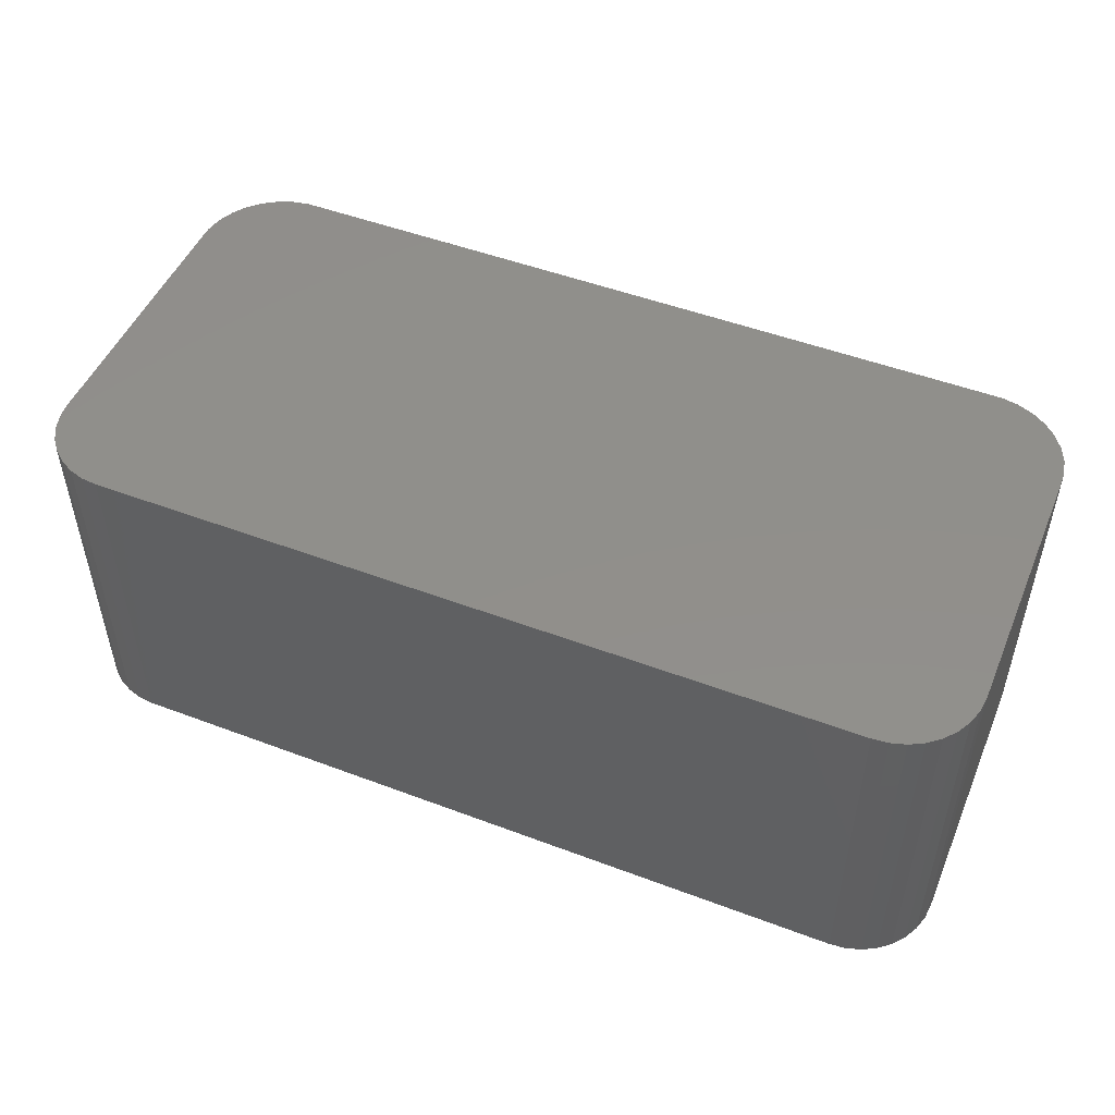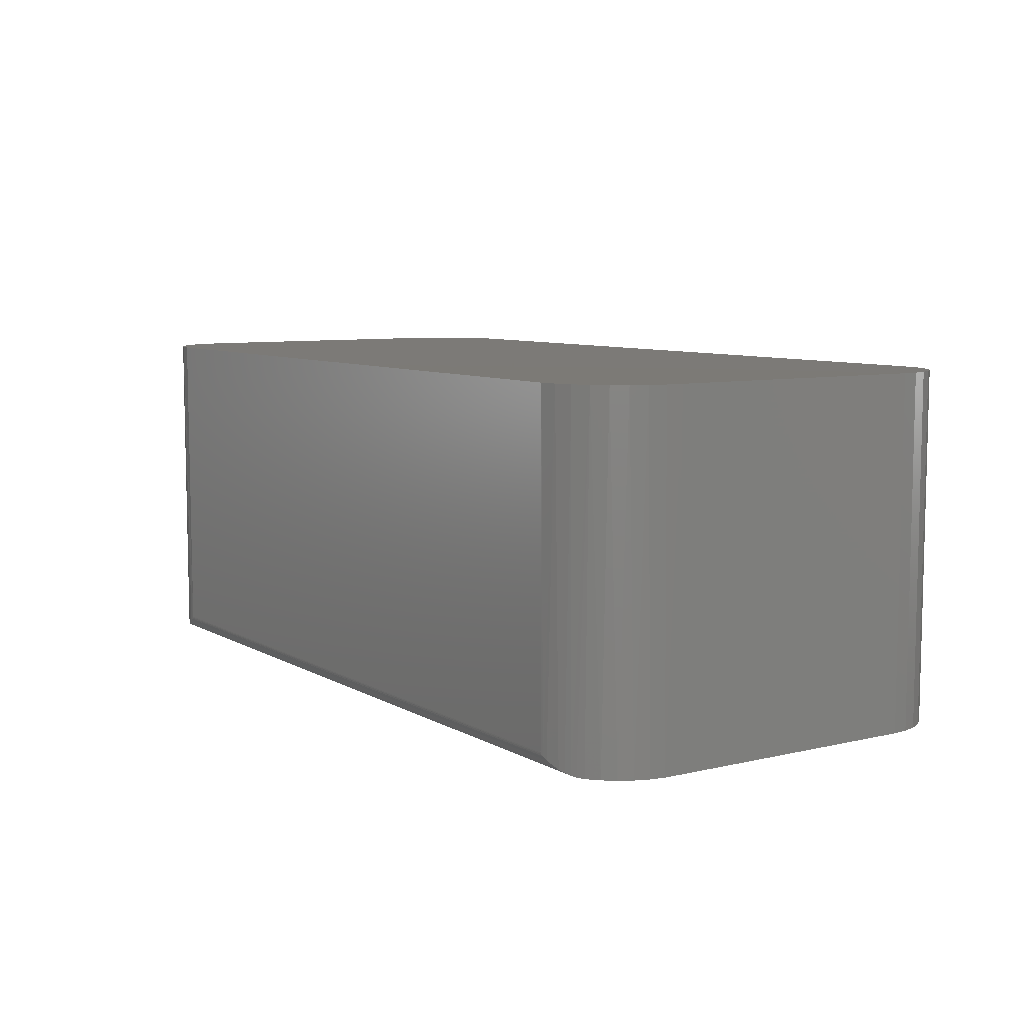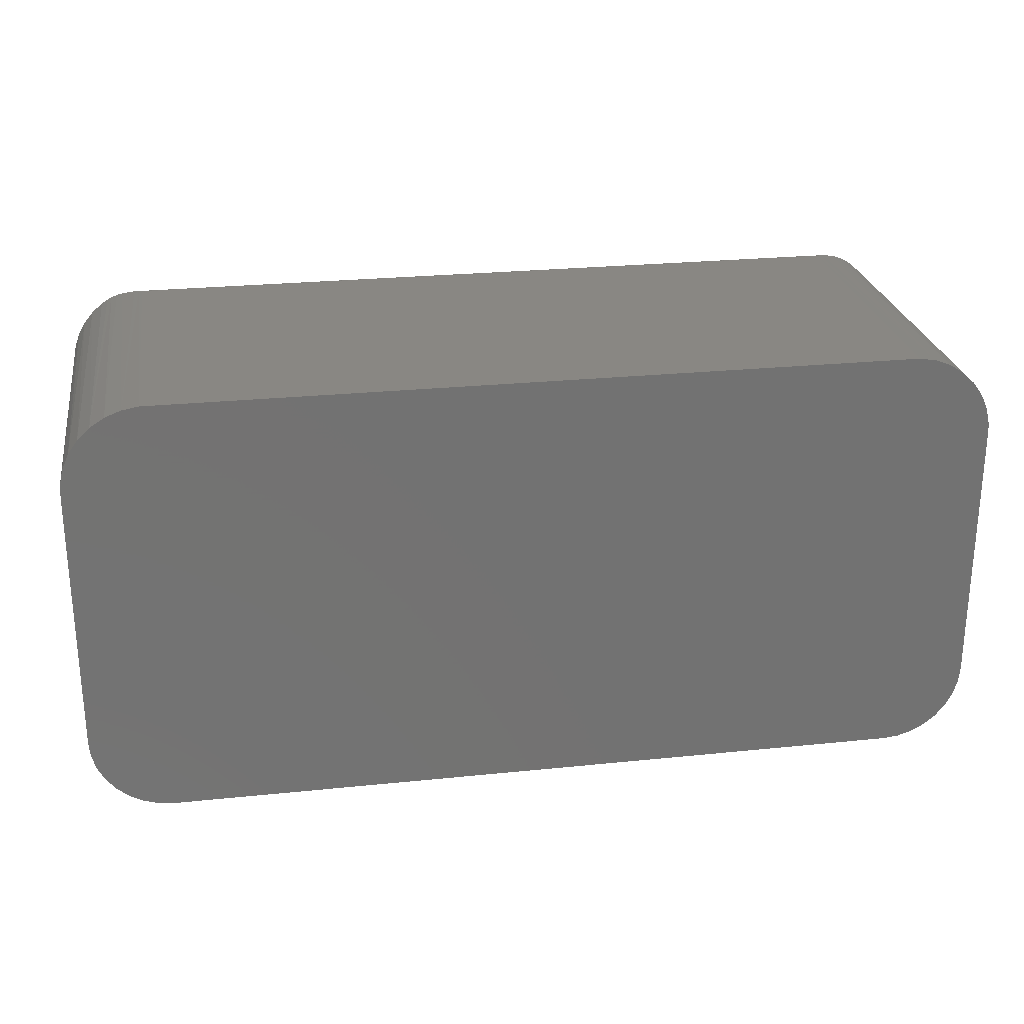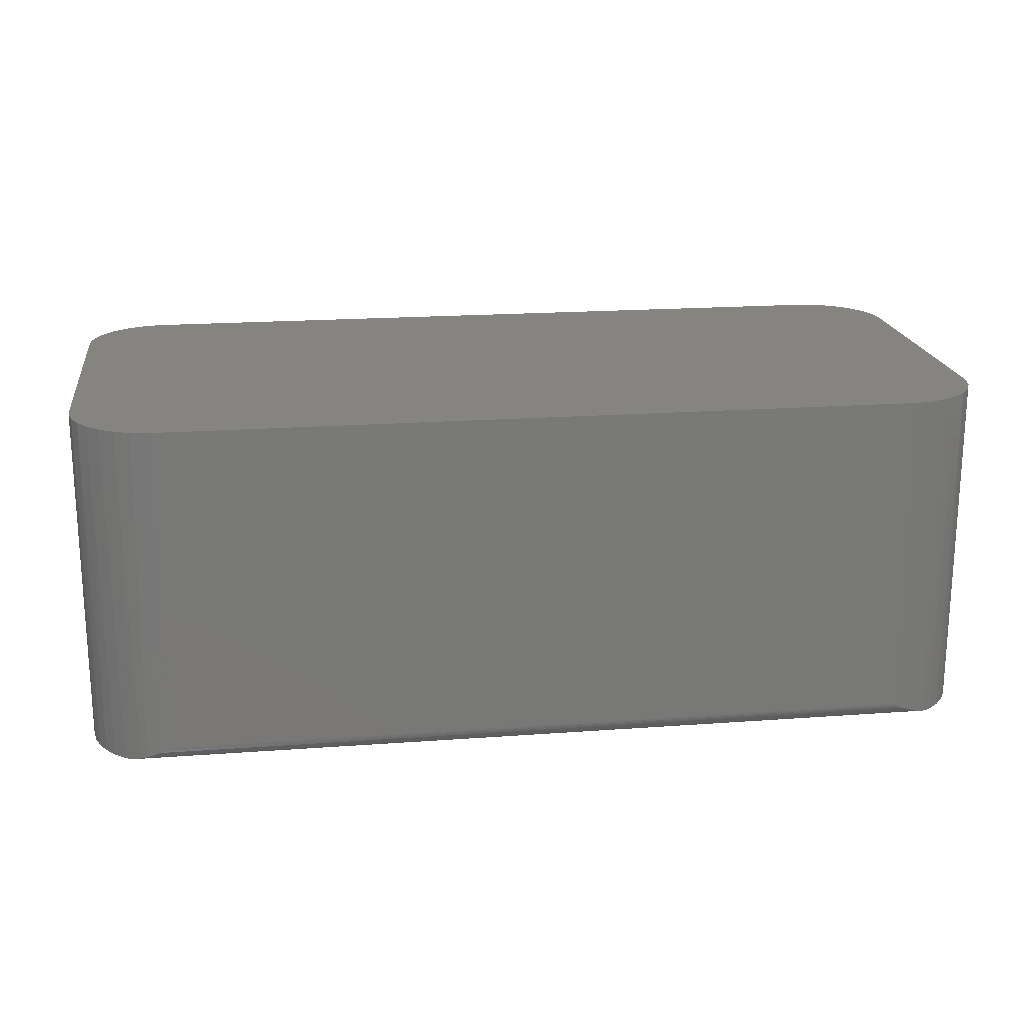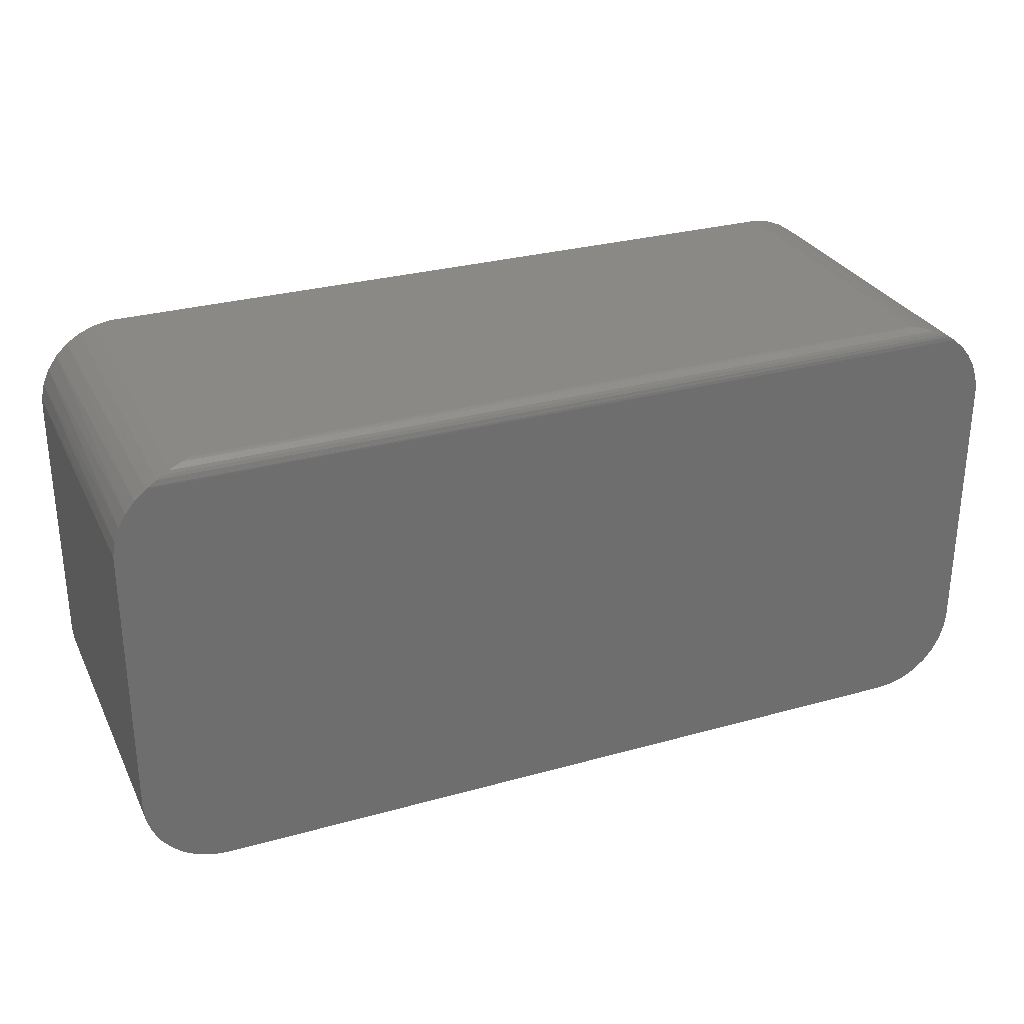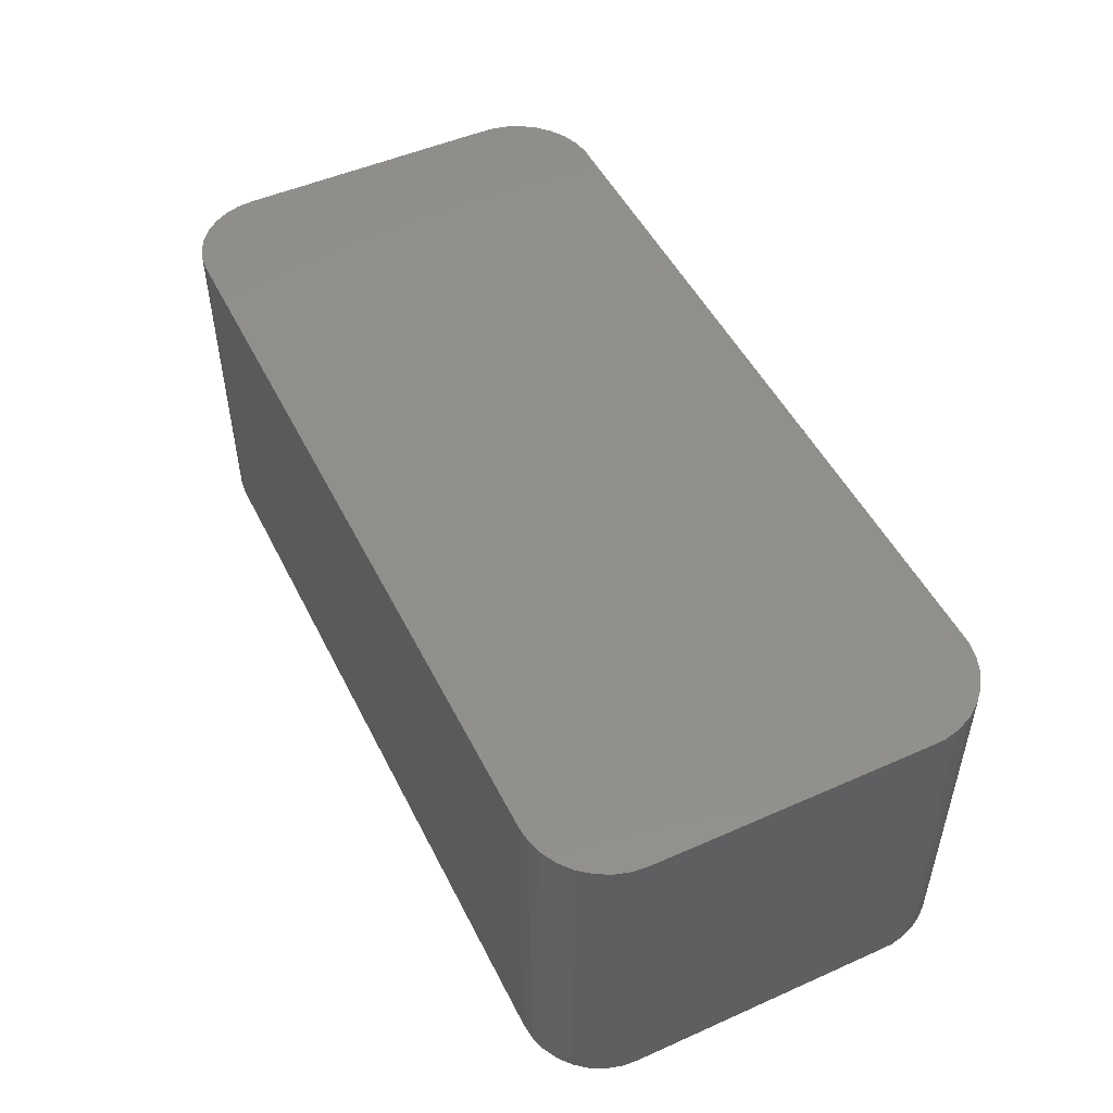
<metadata>
{"format":"stl","ext":"stl","renderer":"f3d","projection":"perspective","resolution":1024,"background":"white","views":[{"elev":49.7,"azim":22.6,"up":"+Z"},{"elev":7.8,"azim":-123.4,"up":"+Z"},{"elev":25.5,"azim":-9.4,"up":"+Y"},{"elev":19.3,"azim":172.1,"up":"+Z"},{"elev":29.2,"azim":157.5,"up":"+Y"},{"elev":49.9,"azim":64.0,"up":"+Z"}]}
</metadata>
<code>
# stl→obj: 86 verts, 168 faces
v -0.221 -0.1631 0
v 0.5257 -0.1631 0
v -0.2062 -0.1646 0
v 0.5109 -0.1646 0
v 0.5636 0.2259 0
v -0.2589 0.2259 0
v 0.5531 0.235 0
v -0.2484 0.235 0
v 0.5529 -0.1518 0
v -0.2482 -0.1518 0
v 0.5643 -0.1424 0
v -0.2351 -0.1588 0
v 0.5398 -0.1588 0
v -0.2596 -0.1424 0
v -0.269 -0.131 0
v 0.5737 -0.131 0
v -0.276 -0.118 0
v 0.5807 -0.118 0
v -0.2803 -0.1038 0
v 0.585 -0.1038 0
v -0.2817 -0.08906 0
v 0.5864 -0.08906 0
v -0.2817 0.1626 0
v 0.5864 0.1626 0
v -0.2816 0.1764 0
v 0.5863 0.1764 0
v -0.2792 0.1901 0
v 0.5839 0.1901 0
v -0.2745 0.2031 0
v 0.5792 0.2031 0
v -0.2677 0.2152 0
v 0.5723 0.2152 0
v -0.2814 0.1787 0.3281
v -0.2779 0.1944 0.3281
v -0.2715 0.2091 0.3281
v -0.2622 0.2223 0.3281
v -0.214 0.2497 0.0102
v -0.2269 0.2464 0.004865
v -0.2221 0.2479 0.3281
v -0.2096 0.2503 0.01245
v -0.2062 0.2507 0.01562
v -0.2068 0.2506 0.01447
v -0.2086 0.2504 0.01302
v -0.2062 0.2507 0.3281
v -0.2506 0.2334 0.3281
v -0.2371 0.242 0.3281
v -0.2382 0.2414 0.001376
v -0.2424 0.2391 0.0005293
v -0.2326 0.2441 0.002926
v -0.2817 0.1626 0.3281
v 0.5109 0.2507 0.3281
v 0.5109 0.2507 0.01562
v 0.5373 0.2441 0.002926
v 0.5316 0.2464 0.004865
v 0.5418 0.242 0.3281
v 0.5429 0.2414 0.001376
v 0.551 0.2366 7.586e-05
v 0.5553 0.2334 0.3281
v 0.5669 0.2223 0.3281
v 0.5761 0.2091 0.3281
v 0.5826 0.1944 0.3281
v 0.5861 0.1787 0.3281
v 0.5268 0.2479 0.3281
v 0.5187 0.2497 0.0102
v 0.5143 0.2503 0.01245
v 0.5133 0.2504 0.01302
v 0.5115 0.2506 0.01447
v 0.5864 0.1626 0.3281
v -0.2062 -0.1646 0.3281
v 0.5257 -0.1631 0.3281
v -0.221 -0.1631 0.3281
v 0.5109 -0.1646 0.3281
v 0.5643 -0.1424 0.3281
v -0.2482 -0.1518 0.3281
v 0.5529 -0.1518 0.3281
v -0.2351 -0.1588 0.3281
v 0.5398 -0.1588 0.3281
v 0.5864 -0.08906 0.3281
v -0.2817 -0.08906 0.3281
v 0.585 -0.1038 0.3281
v -0.2803 -0.1038 0.3281
v 0.5807 -0.118 0.3281
v -0.276 -0.118 0.3281
v 0.5737 -0.131 0.3281
v -0.269 -0.131 0.3281
v -0.2596 -0.1424 0.3281
f 1 2 3
f 2 4 3
f 5 6 7
f 6 8 7
f 9 10 11
f 12 10 9
f 13 12 9
f 1 12 13
f 2 1 13
f 10 14 11
f 11 14 15
f 11 15 16
f 16 15 17
f 16 17 18
f 18 17 19
f 18 19 20
f 20 19 21
f 20 21 22
f 22 21 23
f 22 23 24
f 24 23 25
f 24 25 26
f 26 25 27
f 26 27 28
f 28 27 29
f 28 29 30
f 30 29 31
f 30 31 32
f 32 31 6
f 32 6 5
f 33 34 27
f 29 27 34
f 34 35 29
f 31 29 35
f 35 36 31
f 31 36 6
f 37 38 39
f 39 40 37
f 41 42 43
f 44 41 43
f 44 43 40
f 44 40 39
f 45 46 47
f 45 47 48
f 45 48 8
f 45 8 6
f 45 6 36
f 46 39 38
f 46 38 49
f 46 49 47
f 23 50 25
f 25 50 33
f 25 33 27
f 51 52 44
f 44 52 41
f 53 54 55
f 53 55 56
f 56 55 57
f 58 59 5
f 32 5 59
f 59 60 32
f 32 60 30
f 30 60 61
f 30 61 28
f 28 61 62
f 7 57 55
f 7 55 58
f 7 58 5
f 63 55 54
f 63 54 64
f 63 64 65
f 63 65 66
f 63 66 67
f 63 67 52
f 63 52 51
f 68 24 62
f 62 24 26
f 62 26 28
f 41 67 42
f 41 52 67
f 8 57 7
f 8 48 57
f 57 48 47
f 57 47 56
f 56 47 49
f 56 49 53
f 53 49 38
f 53 38 54
f 54 38 37
f 54 37 64
f 64 37 40
f 64 40 43
f 64 43 65
f 43 42 65
f 66 65 42
f 66 42 67
f 69 70 71
f 69 72 70
f 51 39 63
f 51 44 39
f 63 39 46
f 63 46 55
f 55 46 45
f 55 45 58
f 73 74 75
f 75 74 76
f 75 76 77
f 77 76 71
f 77 71 70
f 58 45 59
f 59 45 36
f 59 36 60
f 60 36 35
f 60 35 61
f 61 35 34
f 61 34 62
f 62 34 33
f 62 33 68
f 68 33 50
f 68 50 78
f 78 50 79
f 78 79 80
f 80 79 81
f 80 81 82
f 82 81 83
f 82 83 84
f 84 83 85
f 84 85 73
f 73 85 86
f 73 86 74
f 23 21 50
f 50 21 79
f 22 24 78
f 78 24 68
f 22 78 20
f 20 78 80
f 20 80 18
f 18 80 82
f 18 82 16
f 16 82 84
f 16 84 11
f 11 84 73
f 11 73 9
f 9 73 75
f 9 75 13
f 13 75 77
f 13 77 2
f 2 77 70
f 2 70 4
f 4 70 72
f 69 3 72
f 72 3 4
f 3 69 1
f 1 69 71
f 1 71 12
f 12 71 76
f 12 76 10
f 10 76 74
f 10 74 14
f 14 74 86
f 14 86 15
f 15 86 85
f 15 85 17
f 17 85 83
f 17 83 19
f 19 83 81
f 19 81 21
f 21 81 79

</code>
